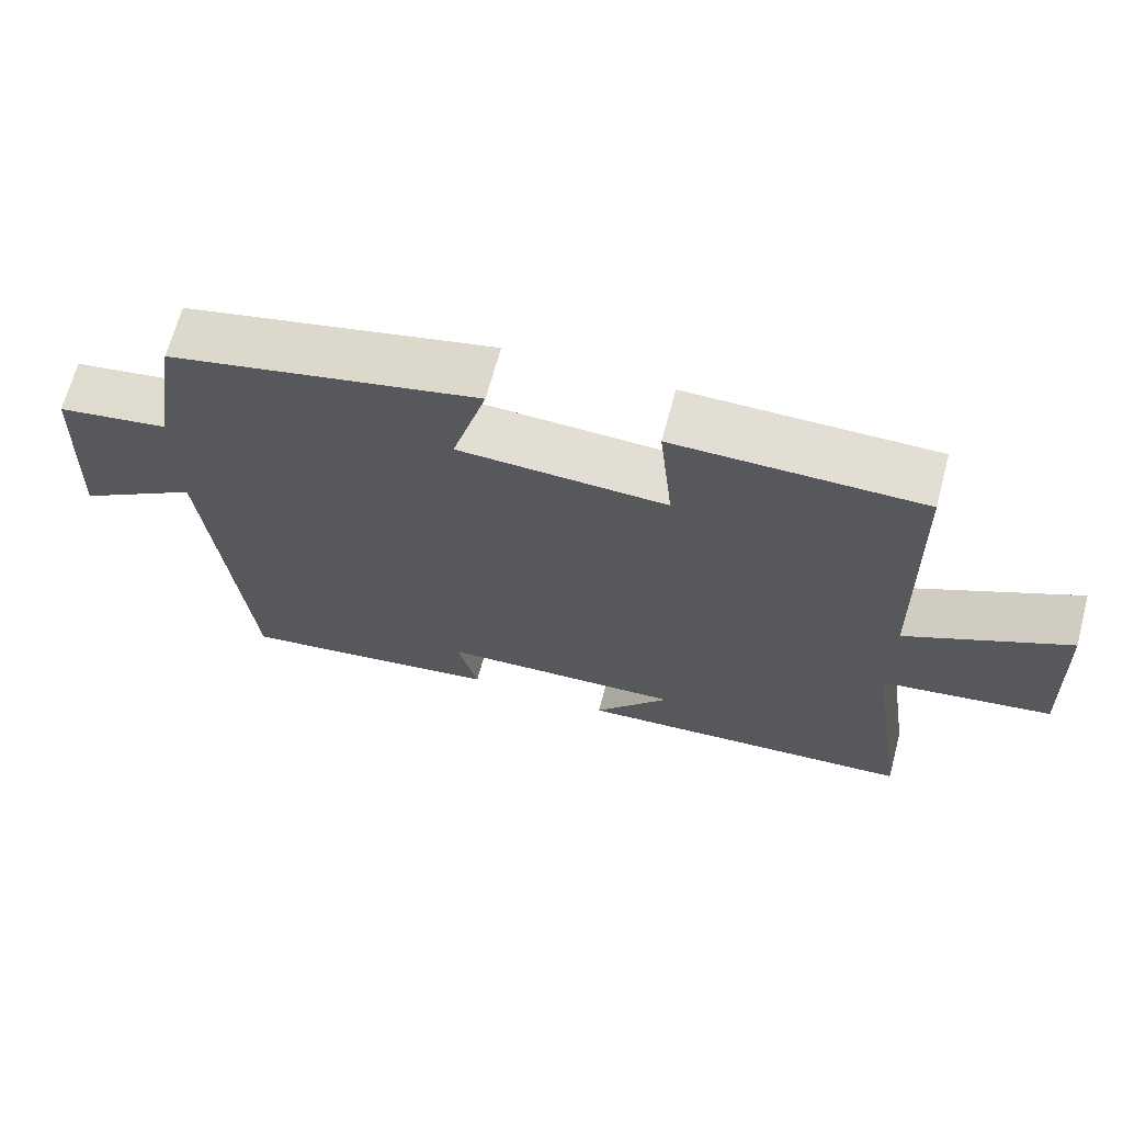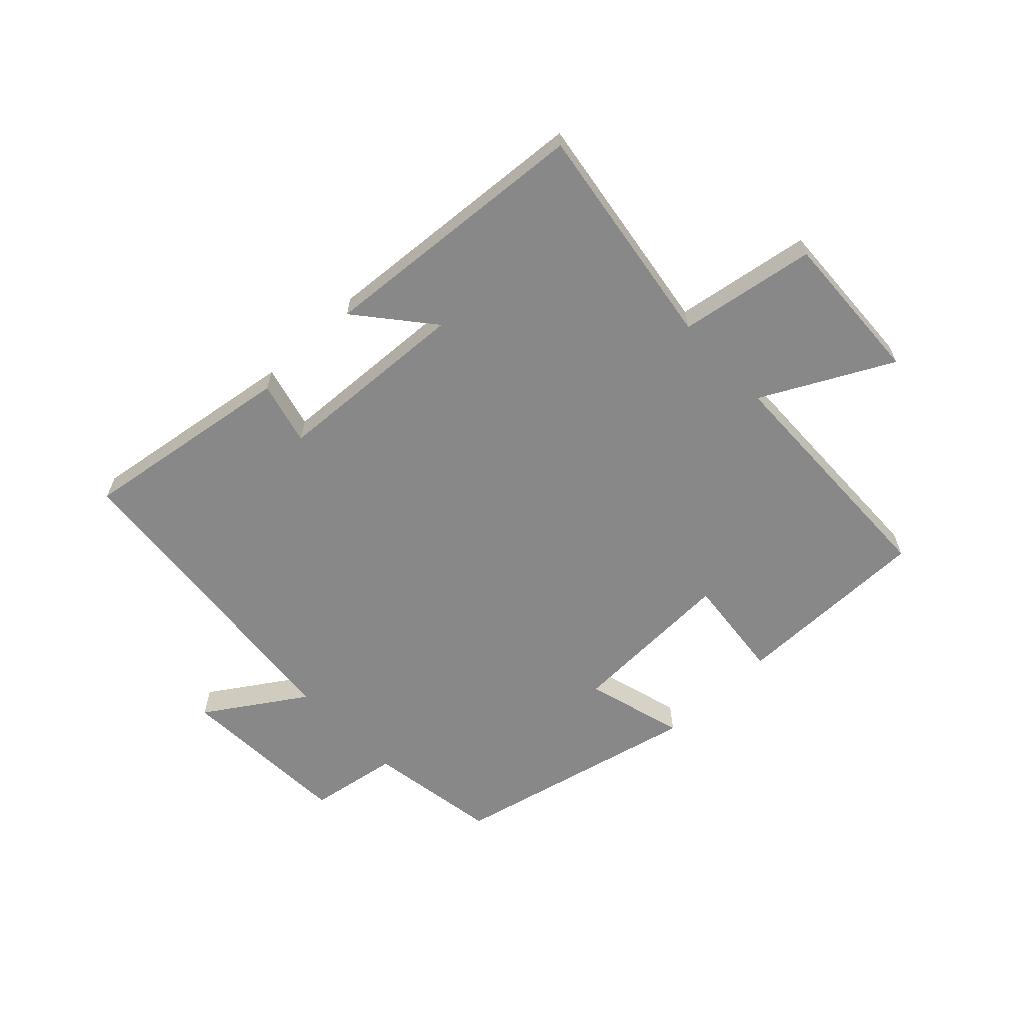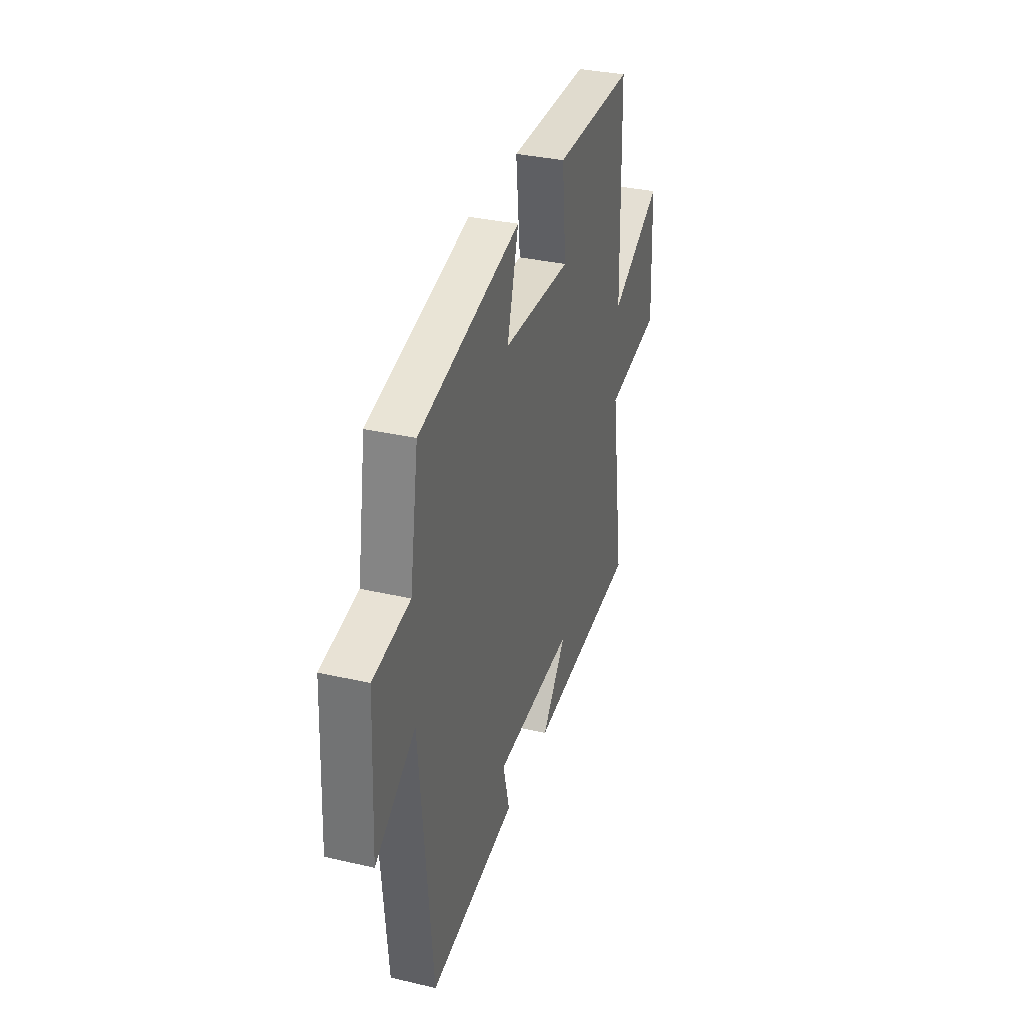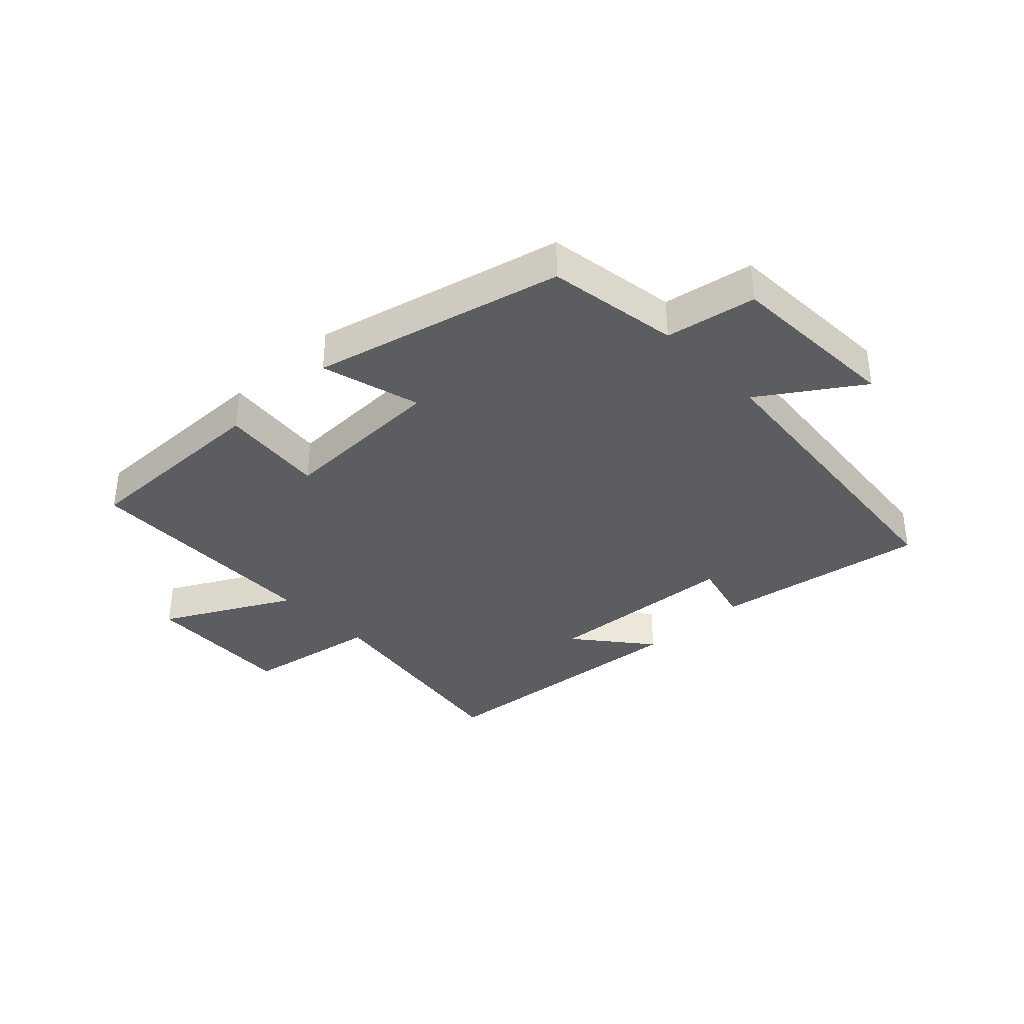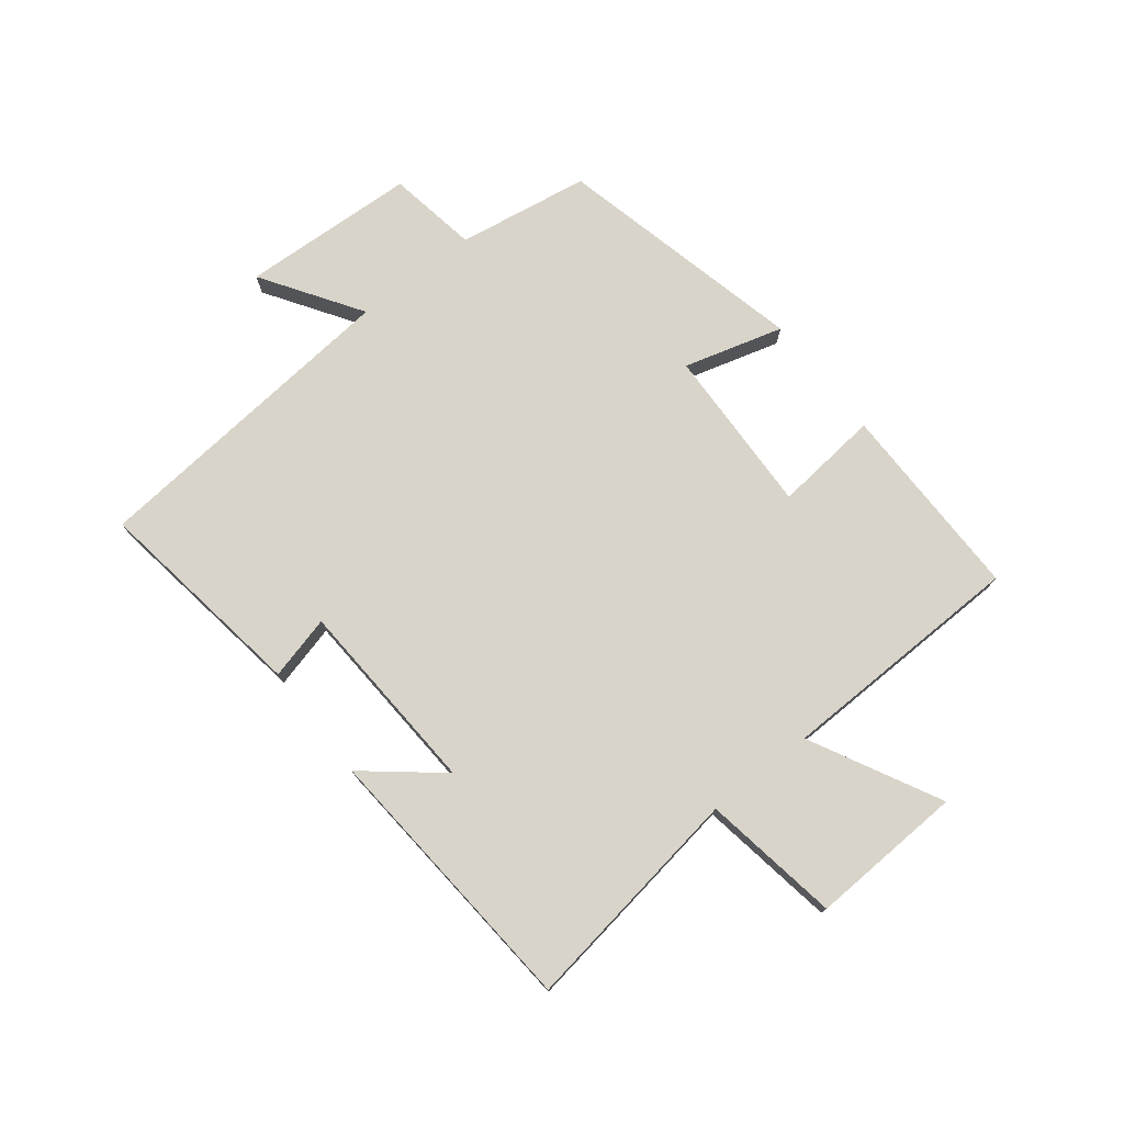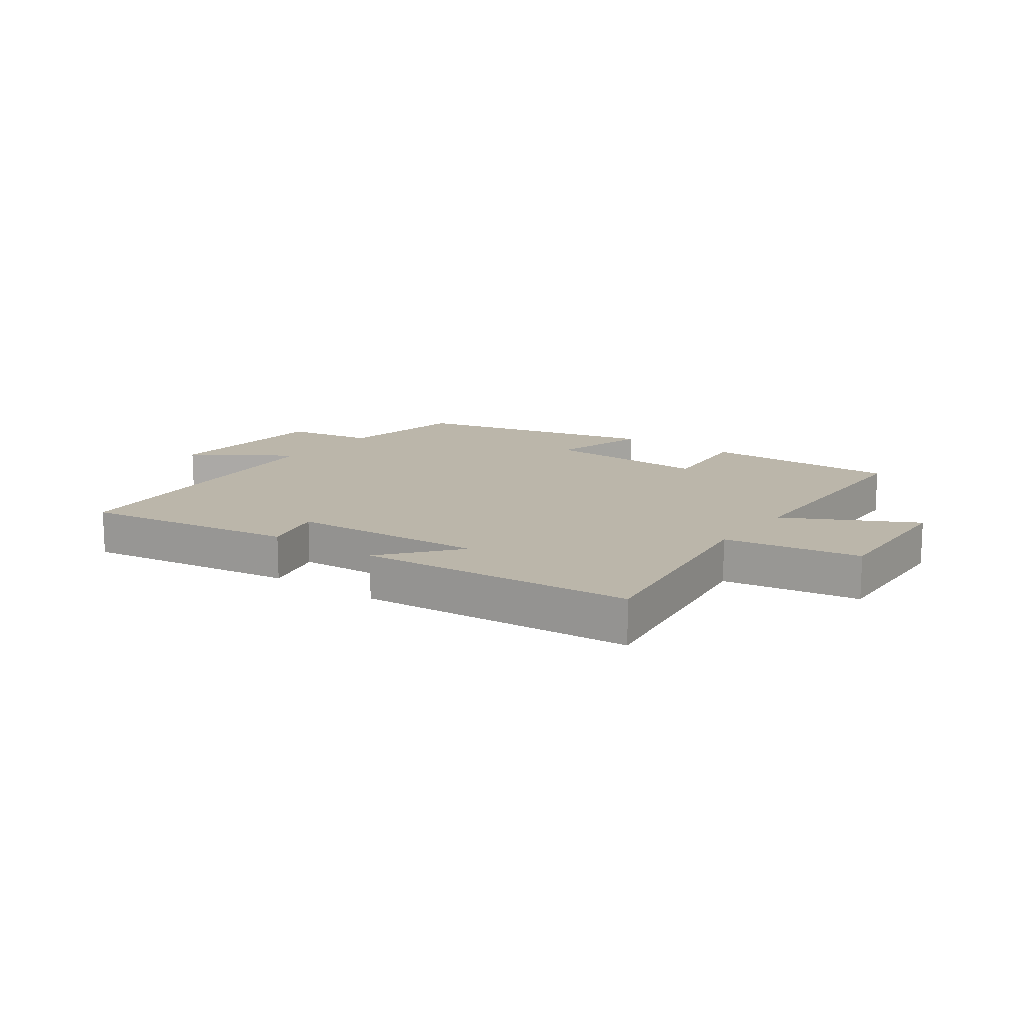
<metadata>
{"format":"obj","ext":"obj","renderer":"f3d","projection":"perspective","resolution":1024,"background":"white","views":[{"elev":67.3,"azim":-165.0,"up":"+Z"},{"elev":-62.7,"azim":-136.4,"up":"+Y"},{"elev":33.5,"azim":107.6,"up":"+Z"},{"elev":-35.7,"azim":43.3,"up":"+Y"},{"elev":75.7,"azim":-128.1,"up":"+Y"},{"elev":13.9,"azim":-144.0,"up":"+Y"}]}
</metadata>
<code>
v 0.465 0.07 0.403
v 0.5 0.07 0.185
v 0.649 0.07 0.16
v 0.663 0.07 -0.13
v 0.5 0.07 -0.023
v 0.45 0.07 -0.553
v 0.095 0.07 -0.5
v 0.122 0.07 -0.395
v -0.202 0.07 -0.377
v -0.101 0.07 -0.5
v -0.557 0.07 -0.465
v -0.5 0.07 -0.088
v -0.726 0.07 -0.051
v -0.714 0.07 0.203
v -0.5 0.07 0.092
v -0.49 0.07 0.501
v -0.162 0.07 0.5
v -0.18 0.07 0.326
v 0.098 0.07 0.336
v 0.052 0.07 0.5
v 0.465 0 0.403
v 0.5 0 0.185
v 0.649 0 0.16
v 0.663 0 -0.13
v 0.5 0 -0.023
v 0.45 0 -0.553
v 0.095 0 -0.5
v 0.122 0 -0.395
v -0.202 0 -0.377
v -0.101 0 -0.5
v -0.557 0 -0.465
v -0.5 0 -0.088
v -0.726 0 -0.051
v -0.714 0 0.203
v -0.5 0 0.092
v -0.49 0 0.501
v -0.162 0 0.5
v -0.18 0 0.326
v 0.098 0 0.336
v 0.052 0 0.5
f 19 20 1 2
f 18 19 2
f 15 16 17 18
f 15 18 2
f 12 13 14 15
f 12 15 2 3
f 9 10 11 12
f 8 9 12 3
f 5 6 7 8
f 5 8 3
f 3 4 5
f 22 21 40 39
f 22 39 38
f 38 37 36 35
f 22 38 35
f 35 34 33 32
f 23 22 35 32
f 32 31 30 29
f 23 32 29 28
f 28 27 26 25
f 23 28 25
f 25 24 23
f 1 21 22 2
f 2 22 23 3
f 3 23 24 4
f 4 24 25 5
f 5 25 26 6
f 6 26 27 7
f 7 27 28 8
f 8 28 29 9
f 9 29 30 10
f 10 30 31 11
f 11 31 32 12
f 12 32 33 13
f 13 33 34 14
f 14 34 35 15
f 15 35 36 16
f 16 36 37 17
f 17 37 38 18
f 18 38 39 19
f 19 39 40 20
f 20 40 21 1

</code>
